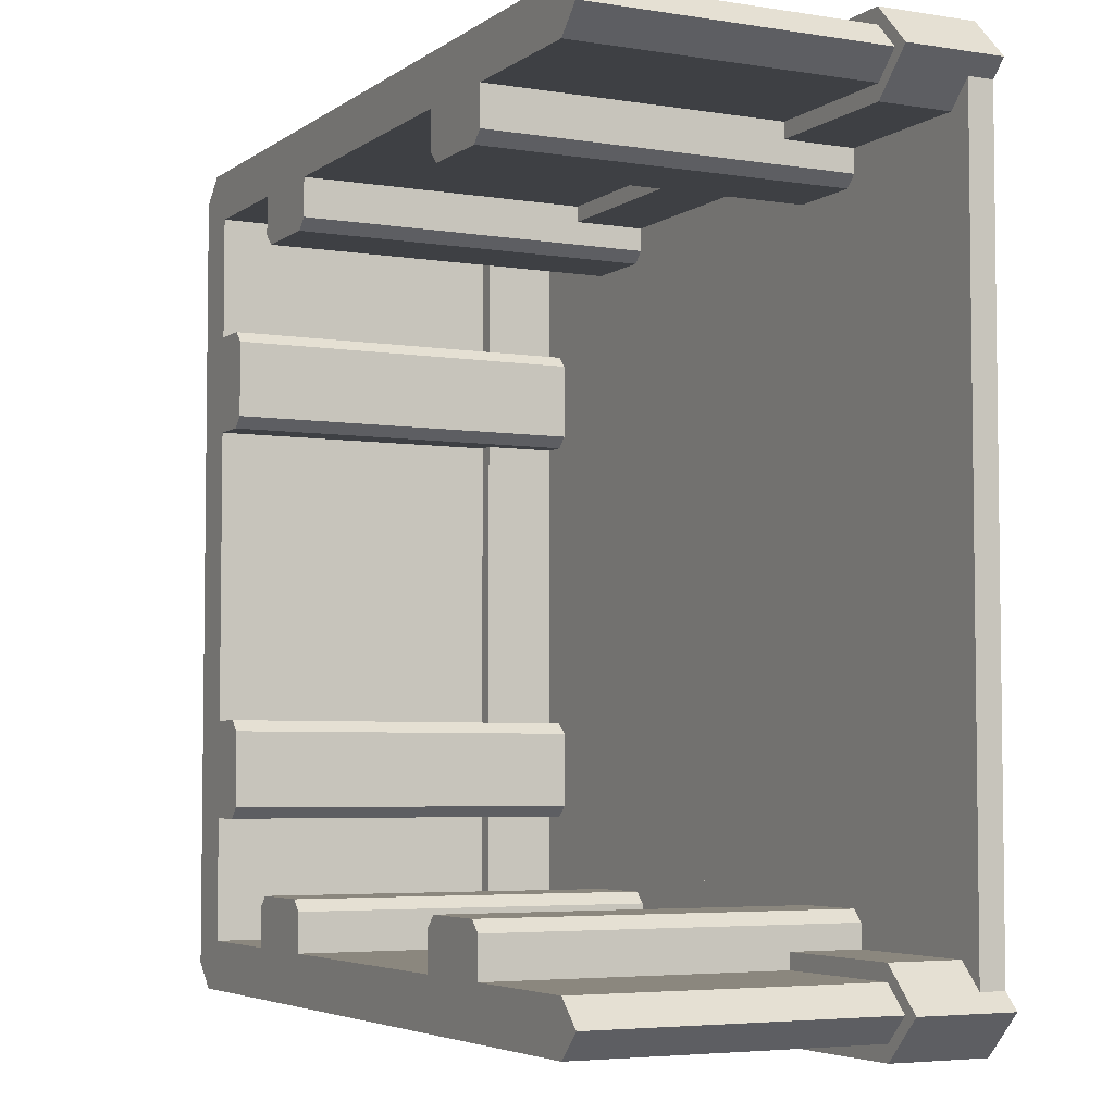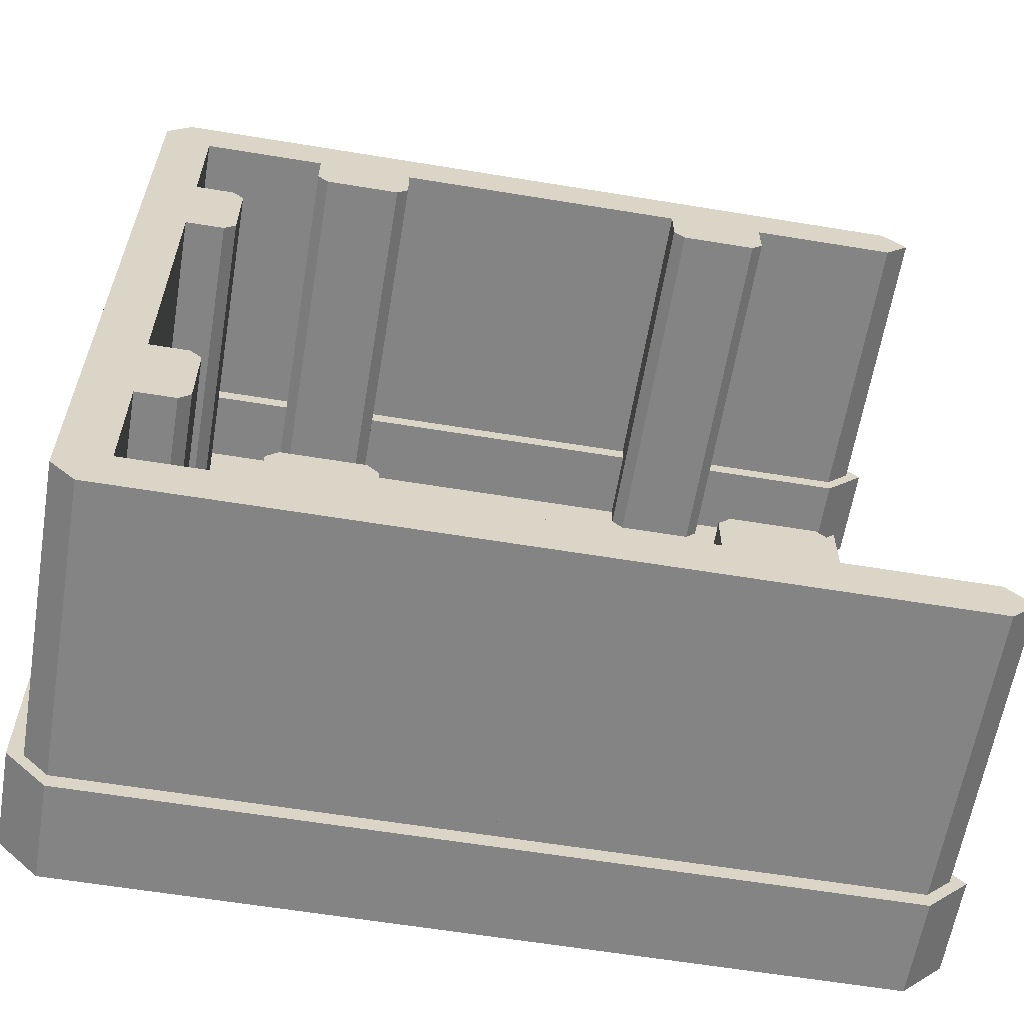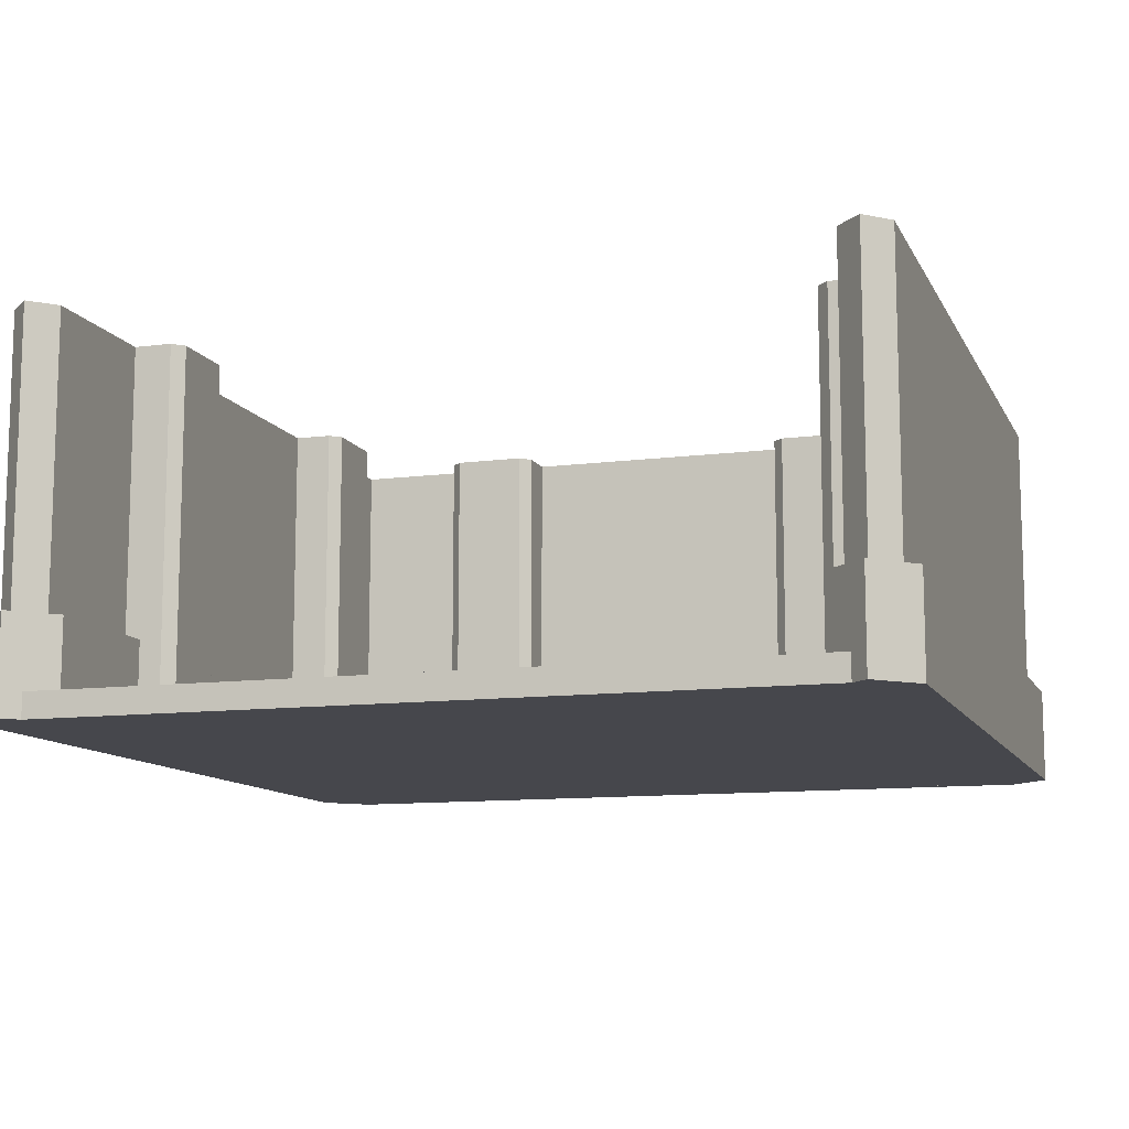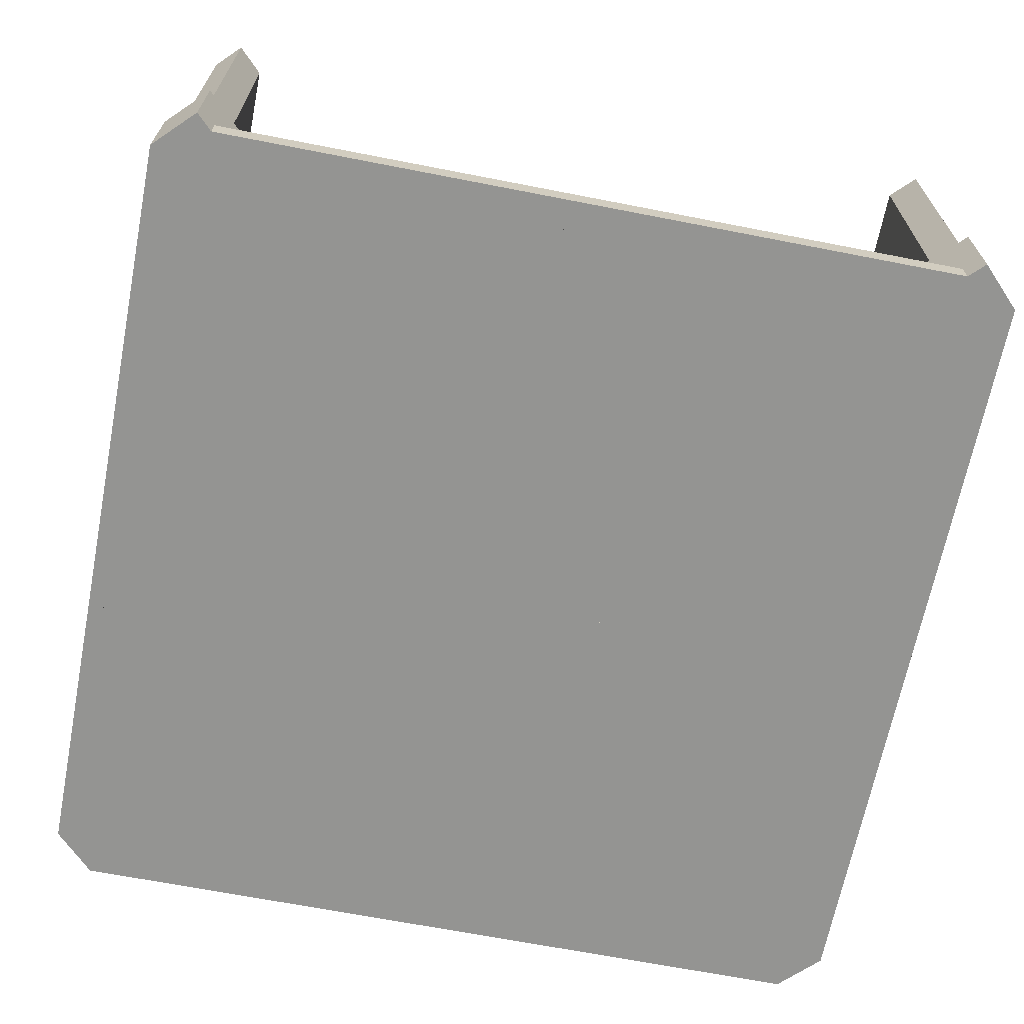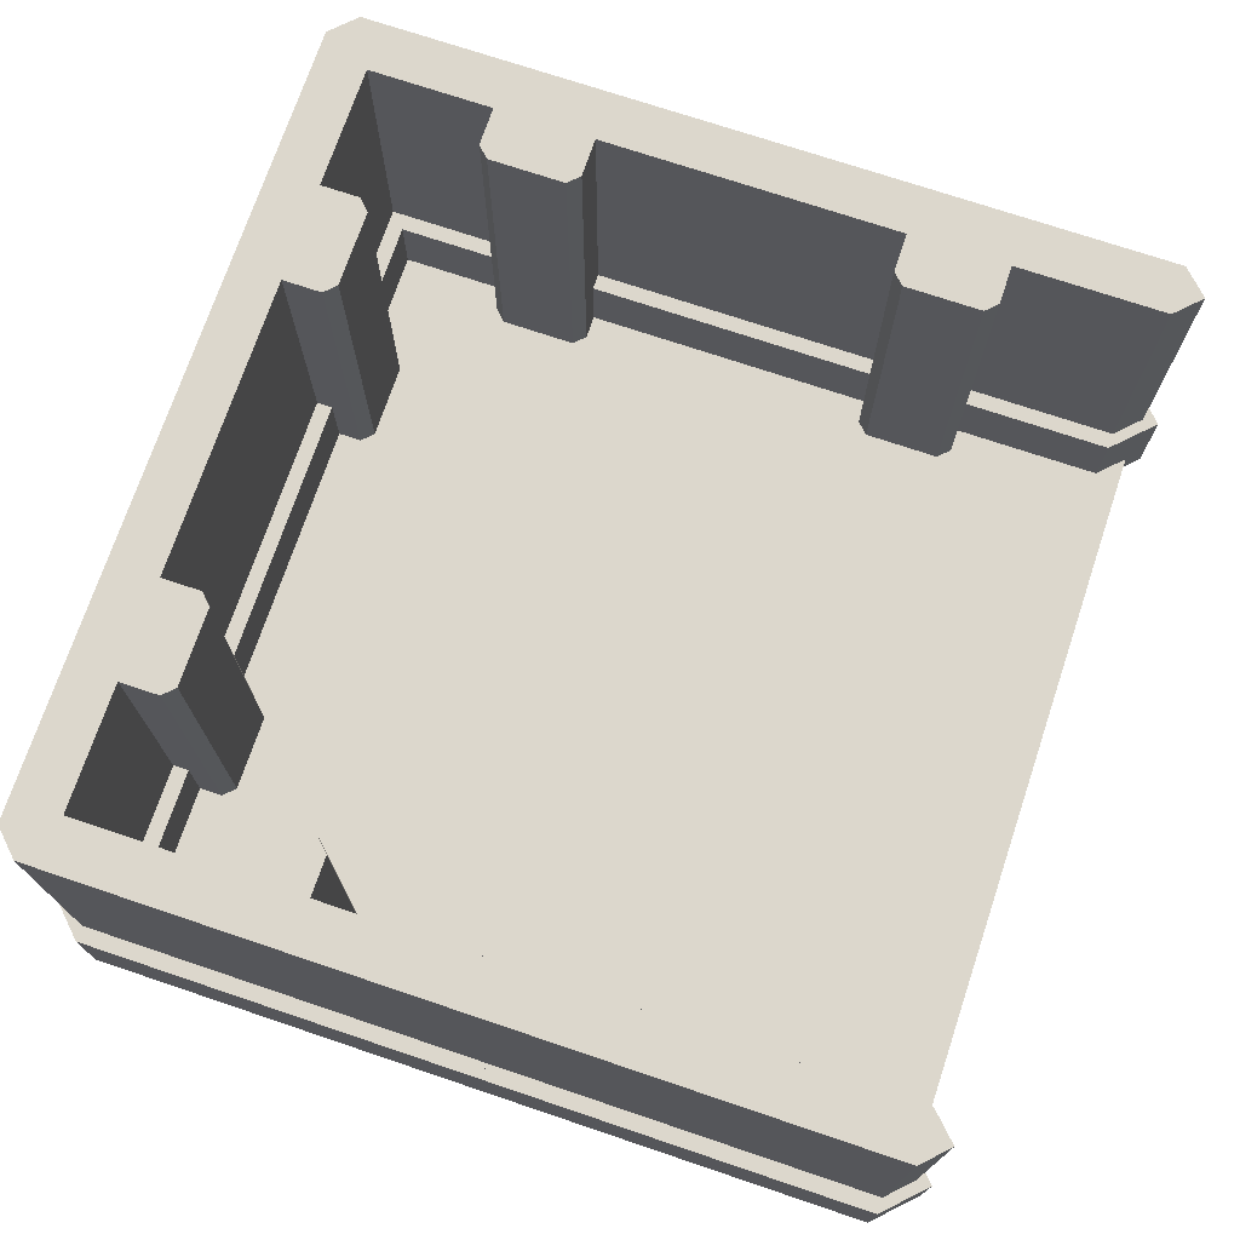
<metadata>
{"format":"obj","ext":"obj","renderer":"f3d","projection":"perspective","resolution":1024,"background":"white","views":[{"elev":-4.7,"azim":-117.0,"up":"+Z"},{"elev":-61.3,"azim":170.5,"up":"+Z"},{"elev":-11.0,"azim":-72.1,"up":"+Y"},{"elev":-66.9,"azim":-101.1,"up":"+Y"},{"elev":72.9,"azim":-161.4,"up":"+Y"}]}
</metadata>
<code>
o Tile_7111314_Dungeon_tiles.001
v 1.062 0.065 -0
v 1.062 0 1
v 1.062 0 -0
v 1.062 0.065 1
v 1 0 -0.0625
v 1 0.065 -0.0625
v 1.062 0.065 -1
v 1.062 0 -1
v 1 0 0.0625
v 1 0.065 0.0625
v 1 0 0.0625
v 0.9375 1 -0
v 0.9375 0 -0
v 1 1 0.0625
v 1.062 1 -0
v 1.004 1 -1
v 1.062 1 -1
v 0.9375 1 -1
v 0.9375 0 -1
v 1 1 -0.0625
v 1 0 -0.0625
v 1.062 1 1
v 1 1 1
v 0.9963 1 1
v 0.9375 1 1
v 0.9375 0 1
v 1 1 -1
v 1 0 -0.375
v 0.8387 0 -0.625
v 1 0 -0.625
v 0.8387 0 -0.375
v 0.81 0 -0.4037
v 0.81 0 -0.5963
v 0.8387 1 -0.625
v 1 1 -0.375
v 1 1 -0.625
v 0.8387 1 -0.375
v 0.81 1 -0.5963
v 0.81 1 -0.4037
v 1 0 0.625
v 0.8387 0 0.375
v 1 0 0.375
v 0.8387 0 0.625
v 0.81 0 0.5963
v 0.81 0 0.4037
v 0.8387 1 0.375
v 1 1 0.625
v 1 1 0.375
v 0.8387 1 0.625
v 0.81 1 0.4037
v 0.81 1 0.5963
v 1.102 0.25 -0
v 1.102 0 -1
v 1.102 0.25 -1
v 1.102 0 -0
v 1.01 0.25 -1
v 1 0.25 0.1025
v 0.8975 0.25 -1
v 0.8975 0.25 -0
v 0.8975 0 -0
v 0.8975 0 -1
v 1 0 0.1025
v 1 0 -1
v 1.102 0.25 1
v 1.102 0 -0
v 1.102 0.25 -0
v 1.102 0 1
v 1 0.25 -0.1025
v 1 0.25 1
v 0.9905 0.25 1
v 0.8975 0.25 1
v 0.8975 0 1
v 1.01 0 1
v 1 0 -0.1025
v 1 0.25 -1
v 1 0 1
v 0.9905 0 1
v 1 0 0.0625
v 1.062 0 -1
v 1.062 0 -0
v 1 0 -1.062
v 0 0 0.0625
v -0 0 -1.062
v -0.0625 -0 0
v -0.0625 -0 -1
v 1 0.065 -1.062
v 1.062 0.065 -0
v 1.062 0.065 -1
v 1 0.065 0.0625
v -0 0.065 -1.062
v -0 0.065 0.0625
v -0.0625 0.065 -1
v -0.0625 0.065 0
v 0.0625 0 -1
v 0.0625 0 -0
v -1 -0 0.0625
v -1 -0 -1.062
v -1.062 -0 0
v -1.062 -0 -1
v 0.0625 0.065 -0
v 0.0625 0.065 -1
v -1 0.065 -1.062
v -1 0.065 0.0625
v -1.062 0.065 -1
v -1.062 0.065 0
v 0 0 1.062
v 0.0625 0 1
v 0 0 0
v -0 0 -0.0625
v -1 -0 1.062
v -1 -0 -0.0625
v -1.062 -0 1
v -0 0.065 -0.0625
v 0.0625 0.065 1
v 0 0.065 1.062
v -1 0.065 -0.0625
v -1 0.065 1.062
v -1.062 0.065 1
v 1 0 1.062
v 1.062 0 1
v 1 0 -0.0625
v -0.0625 -0 1
v -0.003676 -0 0
v 1 0.065 -0.0625
v 1.062 0.065 1
v 1 0.065 1.062
v -0.0625 0.065 1
v -0.0625 -0 1
v -0 1 0.9375
v 0 0 0.9375
v -0.0625 1 1
v 1 0 0.9375
v 1.062 1 1
v 1.062 0 1
v 1 1 0.9375
v -0 1 1.062
v 1 1 1.062
v -1.062 -0 1
v -1 1 0.9375
v -1 -0 0.9375
v -1.062 1 1
v 0.0625 1 1
v 0.0625 0 1
v -1 1 1.062
v 0.0625 0 -1
v -0 1 -0.9375
v -0 0 -0.9375
v 0.0625 1 -1
v -1 -0 -0.9375
v -1.062 1 -1
v -1.062 -0 -1
v -1 1 -0.9375
v -0 1 -1.062
v -1 1 -1.062
v 1.062 0 -1
v 1 1 -0.9375
v 1 0 -0.9375
v 1.062 1 -1
v -0.0625 1 -1
v -0.0625 -0 -1
v 1 1 -1.062
v -0.375 -0 -1
v -0.625 -0 -0.8387
v -0.625 -0 -1
v -0.375 -0 -0.8387
v -0.4037 -0 -0.81
v -0.5963 -0 -0.81
v -0.625 1 -0.8387
v -0.375 1 -1
v -0.625 1 -1
v -0.375 1 -0.8387
v -0.5963 1 -0.81
v -0.4037 1 -0.81
v 0.625 0 -1
v 0.375 0 -0.8387
v 0.375 0 -1
v 0.625 0 -0.8387
v 0.5963 0 -0.81
v 0.4037 0 -0.81
v 0.375 1 -0.8387
v 0.625 1 -1
v 0.375 1 -1
v 0.625 1 -0.8387
v 0.4037 1 -0.81
v 0.5963 1 -0.81
v 0.375 0 1
v 0.625 0 0.8387
v 0.625 0 1
v 0.375 0 0.8387
v 0.4037 0 0.81
v 0.5963 0 0.81
v 0.625 1 0.8387
v 0.375 1 1
v 0.625 1 1
v 0.375 1 0.8387
v 0.5963 1 0.81
v 0.4037 1 0.81
v -0.625 -0 1
v -0.375 -0 0.8387
v -0.375 -0 1
v -0.625 -0 0.8387
v -0.5963 -0 0.81
v -0.4037 -0 0.81
v -0.375 1 0.8387
v -0.625 1 1
v -0.375 1 1
v -0.625 1 0.8387
v -0.4037 1 0.81
v -0.5963 1 0.81
v -0 0.25 -1.103
v -1 -0 -1.103
v -1 0.25 -1.103
v -0 0 -1.103
v -1.103 0.25 -1
v 0.1025 0.25 -1
v -1 0.25 -0.8975
v -0 0.25 -0.8975
v -0 0 -0.8975
v -1 -0 -0.8975
v 0.1025 0 -1
v -1.103 -0 -1
v 1 0.25 -1.103
v 1 0 -1.103
v -0.1025 0.25 -1
v 1.103 0.25 -1
v 1 0.25 -0.8975
v 1 0 -0.8975
v 1.103 0 -1
v -0.1025 -0 -1
v -0 0.25 1.102
v 1 0 1.102
v 1 0.25 1.102
v 0 0 1.102
v 1.103 0.25 1
v -0.1025 0.25 1
v 1 0.25 0.8975
v -0 0.25 0.8975
v 0 0 0.8975
v 1 0 0.8975
v -0.1025 -0 1
v 1.103 0 1
v -1 0.25 1.102
v 0 0 1.102
v -0 0.25 1.102
v -1 -0 1.102
v 0.1025 0.25 1
v -1.103 0.25 1
v -1 0.25 0.8975
v -1 -0 0.8975
v -1.103 -0 1
v 0.1025 0 1
v 1 1 1.062
v 1 1 1.062
v 1 0 1.062
v 1 0 1.062
v -1 1 1.062
v -1.062 1 1
v -0.9375 1 1
f 1 2 3
f 2 1 4
f 1 5 6
f 5 1 3
f 7 3 8
f 3 7 1
f 1 9 3
f 9 1 10
f 11 12 13
f 12 11 14
f 14 3 15
f 3 14 11
f 16 15 17
f 14 18 12
f 11 8 3
f 15 8 17
f 8 15 3
f 13 18 19
f 18 13 12
f 13 20 21
f 20 13 12
f 20 22 15
f 22 20 23
f 23 12 24
f 24 12 25
f 21 26 13
f 15 21 20
f 21 15 3
f 22 3 15
f 3 22 2
f 26 12 13
f 12 26 25
f 15 27 14
f 14 27 18
f 23 20 12
f 15 16 27
f 28 29 30
f 29 28 31
f 29 31 32
f 29 32 33
f 34 35 36
f 35 34 37
f 37 34 38
f 37 38 39
f 35 30 36
f 30 35 28
f 34 30 29
f 30 34 36
f 38 29 33
f 29 38 34
f 32 38 33
f 38 32 39
f 37 32 31
f 32 37 39
f 35 31 28
f 31 35 37
f 40 41 42
f 41 40 43
f 41 43 44
f 41 44 45
f 46 47 48
f 47 46 49
f 49 46 50
f 49 50 51
f 47 42 48
f 42 47 40
f 46 42 41
f 42 46 48
f 50 41 45
f 41 50 46
f 44 50 45
f 50 44 51
f 49 44 43
f 44 49 51
f 47 43 40
f 43 47 49
f 52 53 54
f 53 52 55
f 56 52 54
f 57 58 59
f 60 58 61
f 58 60 59
f 62 53 55
f 53 62 63
f 63 62 61
f 61 62 60
f 62 59 60
f 59 62 57
f 57 55 52
f 55 57 62
f 64 65 66
f 65 64 67
f 68 64 66
f 64 68 69
f 69 59 70
f 70 59 71
f 72 59 60
f 59 72 71
f 73 65 67
f 60 68 74
f 68 60 59
f 68 65 74
f 65 68 66
f 57 75 58
f 52 75 57
f 65 76 74
f 76 60 74
f 60 77 72
f 69 68 59
f 52 56 75
f 65 73 76
f 76 77 60
f 78 79 80
f 79 78 81
f 81 78 82
f 81 82 83
f 83 82 84
f 83 84 85
f 86 87 88
f 87 86 89
f 89 86 90
f 89 90 91
f 91 90 92
f 91 92 93
f 89 82 78
f 82 89 91
f 89 80 87
f 80 89 78
f 87 79 88
f 79 87 80
f 86 79 81
f 79 86 88
f 85 90 83
f 90 85 92
f 84 92 85
f 92 84 93
f 91 84 82
f 84 91 93
f 90 81 83
f 81 90 86
f 82 94 95
f 94 82 83
f 83 82 96
f 83 96 97
f 97 96 98
f 97 98 99
f 90 100 101
f 100 90 91
f 91 90 102
f 91 102 103
f 103 102 104
f 103 104 105
f 91 96 82
f 96 91 103
f 91 95 100
f 95 91 82
f 100 94 101
f 94 100 95
f 90 94 83
f 94 90 101
f 99 102 97
f 102 99 104
f 98 104 99
f 104 98 105
f 103 98 96
f 98 103 105
f 102 83 97
f 83 102 90
f 106 95 107
f 95 106 108
f 109 106 110
f 109 110 111
f 111 110 112
f 111 112 98
f 113 114 100
f 114 113 115
f 115 113 116
f 115 116 117
f 117 116 105
f 117 105 118
f 115 110 106
f 110 115 117
f 115 107 114
f 107 115 106
f 114 95 100
f 95 114 107
f 113 95 109
f 95 113 100
f 98 116 111
f 116 98 105
f 112 105 98
f 105 112 118
f 117 112 110
f 112 117 118
f 116 109 111
f 109 116 113
f 119 80 120
f 80 119 121
f 121 119 106
f 121 108 109
f 108 122 123
f 123 122 84
f 124 125 87
f 125 124 126
f 126 124 113
f 126 113 115
f 115 113 93
f 115 93 127
f 126 106 119
f 106 126 115
f 126 120 125
f 120 126 119
f 125 80 87
f 80 125 120
f 124 80 121
f 80 124 87
f 84 113 109
f 113 84 93
f 122 93 84
f 93 122 127
f 115 122 106
f 122 115 127
f 113 121 109
f 121 113 124
f 109 108 123
f 109 95 108
f 109 123 84
f 109 108 106
f 121 106 108
f 108 106 122
f 128 129 130
f 129 128 131
f 132 133 134
f 133 132 135
f 131 106 136
f 106 131 128
f 133 136 137
f 136 133 131
f 131 133 135
f 131 135 129
f 128 119 106
f 119 128 134
f 134 128 130
f 134 130 132
f 137 134 133
f 134 137 119
f 136 119 137
f 119 136 106
f 130 135 132
f 135 130 129
f 138 139 140
f 139 138 141
f 130 142 143
f 142 130 129
f 141 110 144
f 110 141 138
f 142 144 136
f 144 142 141
f 141 142 129
f 141 129 139
f 138 106 110
f 106 138 143
f 143 138 140
f 143 140 130
f 136 143 142
f 143 136 106
f 144 106 136
f 106 144 110
f 140 129 130
f 129 140 139
f 145 146 147
f 146 145 148
f 149 150 151
f 150 149 152
f 148 83 153
f 83 148 145
f 150 153 154
f 153 150 148
f 148 150 152
f 148 152 146
f 145 97 83
f 97 145 151
f 151 145 147
f 151 147 149
f 154 151 150
f 151 154 97
f 153 97 154
f 97 153 83
f 147 152 149
f 152 147 146
f 155 156 157
f 156 155 158
f 147 159 160
f 159 147 146
f 158 81 161
f 81 158 155
f 159 161 153
f 161 159 158
f 158 159 146
f 158 146 156
f 155 83 81
f 83 155 160
f 160 155 157
f 160 157 147
f 153 160 159
f 160 153 83
f 161 83 153
f 83 161 81
f 157 146 147
f 146 157 156
f 162 163 164
f 163 162 165
f 163 165 166
f 163 166 167
f 168 169 170
f 169 168 171
f 171 168 172
f 171 172 173
f 169 164 170
f 164 169 162
f 168 164 163
f 164 168 170
f 172 163 167
f 163 172 168
f 166 172 167
f 172 166 173
f 171 166 165
f 166 171 173
f 169 165 162
f 165 169 171
f 174 175 176
f 175 174 177
f 175 177 178
f 175 178 179
f 180 181 182
f 181 180 183
f 183 180 184
f 183 184 185
f 181 176 182
f 176 181 174
f 180 176 175
f 176 180 182
f 184 175 179
f 175 184 180
f 178 184 179
f 184 178 185
f 183 178 177
f 178 183 185
f 181 177 174
f 177 181 183
f 186 187 188
f 187 186 189
f 187 189 190
f 187 190 191
f 192 193 194
f 193 192 195
f 195 192 196
f 195 196 197
f 193 188 194
f 188 193 186
f 192 188 187
f 188 192 194
f 196 187 191
f 187 196 192
f 190 196 191
f 196 190 197
f 195 190 189
f 190 195 197
f 193 189 186
f 189 193 195
f 198 199 200
f 199 198 201
f 199 201 202
f 199 202 203
f 204 205 206
f 205 204 207
f 207 204 208
f 207 208 209
f 205 200 206
f 200 205 198
f 204 200 199
f 200 204 206
f 208 199 203
f 199 208 204
f 202 208 203
f 208 202 209
f 207 202 201
f 202 207 209
f 205 201 198
f 201 205 207
f 210 211 212
f 211 210 213
f 214 210 212
f 210 214 215
f 215 214 216
f 215 216 217
f 218 216 219
f 216 218 217
f 220 211 213
f 211 220 221
f 221 220 219
f 219 220 218
f 220 217 218
f 217 220 215
f 215 213 210
f 213 215 220
f 219 214 221
f 214 219 216
f 214 211 221
f 211 214 212
f 222 213 210
f 213 222 223
f 224 222 210
f 222 224 225
f 225 224 217
f 225 217 226
f 227 217 218
f 217 227 226
f 228 213 223
f 213 228 229
f 229 228 218
f 218 228 227
f 228 226 227
f 226 228 225
f 225 223 222
f 223 225 228
f 218 224 229
f 224 218 217
f 224 213 229
f 213 224 210
f 230 231 232
f 231 230 233
f 234 230 232
f 230 234 235
f 235 234 236
f 235 236 237
f 238 236 239
f 236 238 237
f 240 231 233
f 231 240 241
f 241 240 239
f 239 240 238
f 240 237 238
f 237 240 235
f 235 233 230
f 233 235 240
f 239 234 241
f 234 239 236
f 234 231 241
f 231 234 232
f 242 243 244
f 243 242 245
f 246 242 244
f 242 246 247
f 247 246 237
f 247 237 248
f 249 237 238
f 237 249 248
f 250 243 245
f 243 250 251
f 251 250 238
f 238 250 249
f 250 248 249
f 248 250 247
f 247 245 242
f 245 247 250
f 238 246 251
f 246 238 237
f 246 243 251
f 243 246 244
l 256 258
l 256 257
l 254 255
l 252 253

</code>
